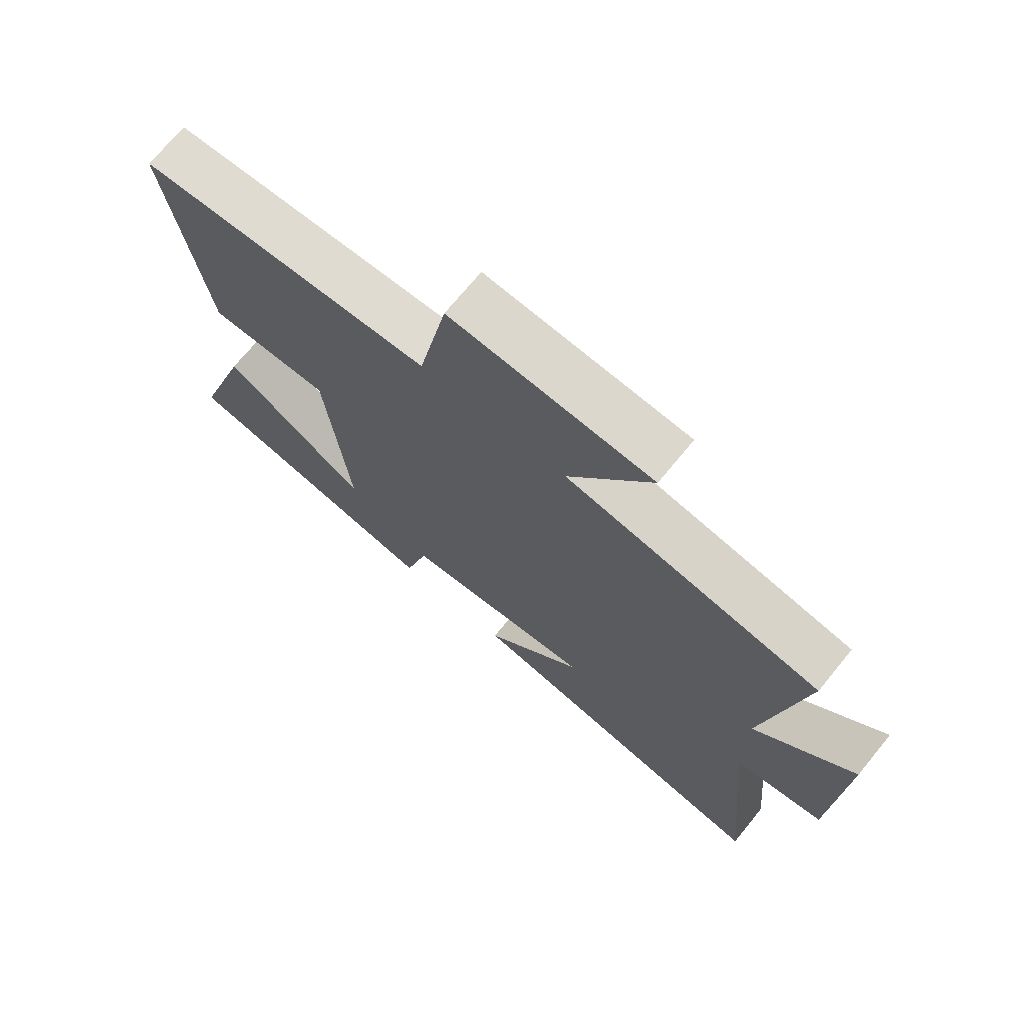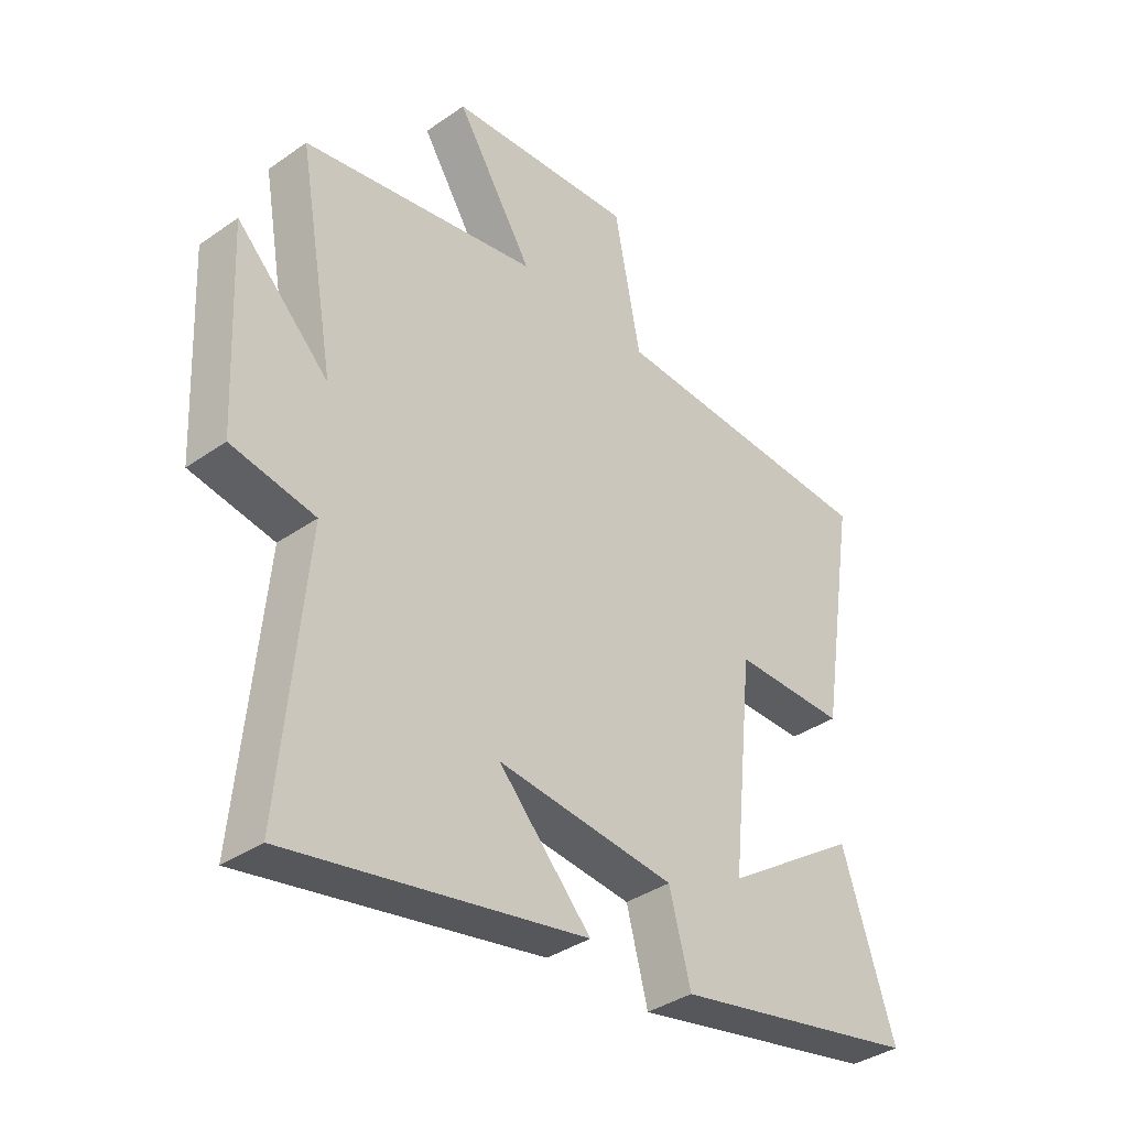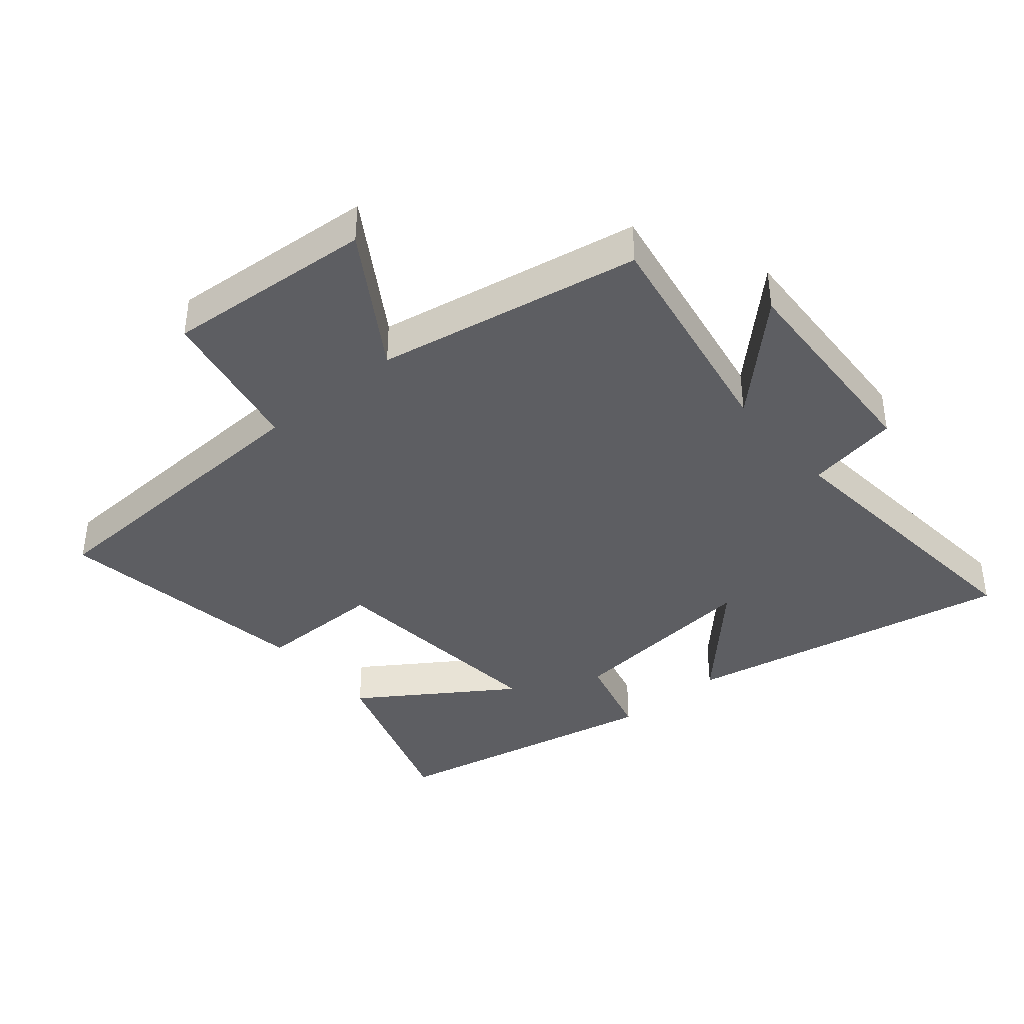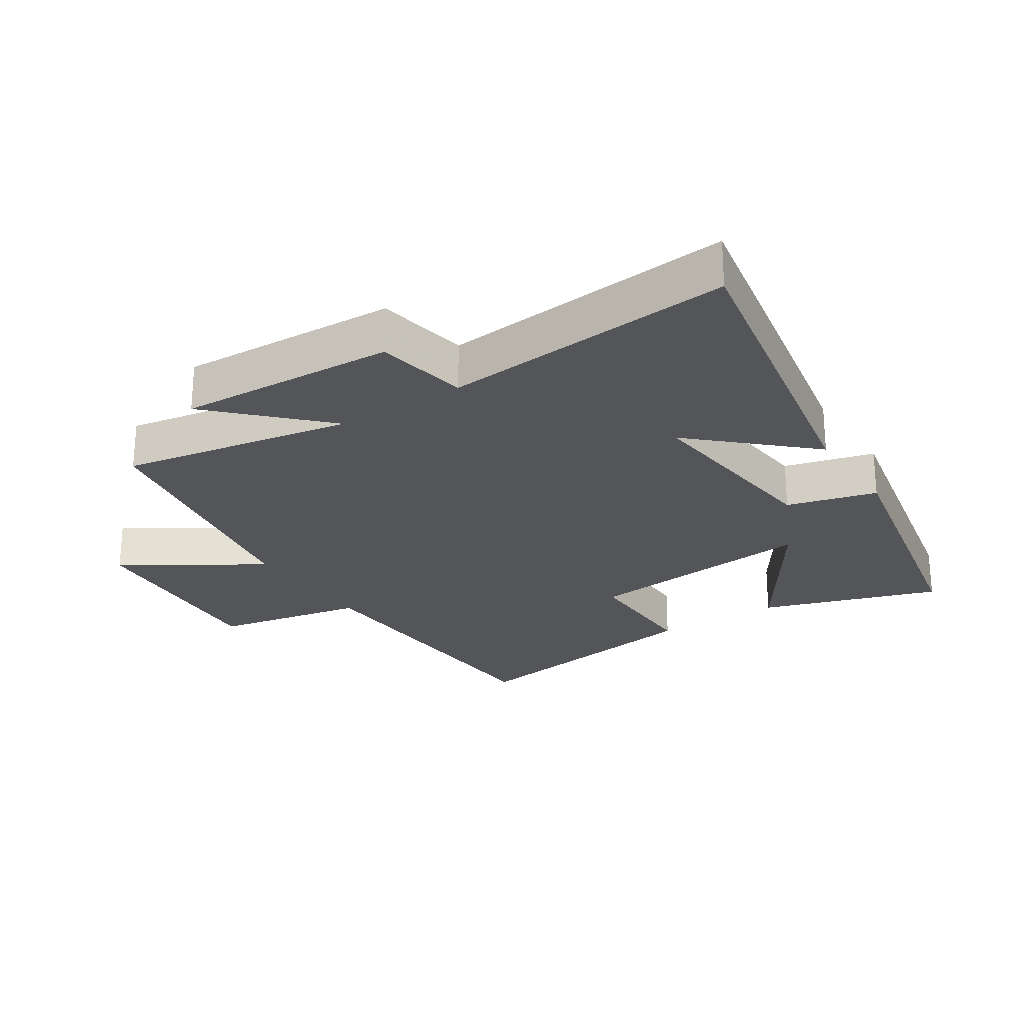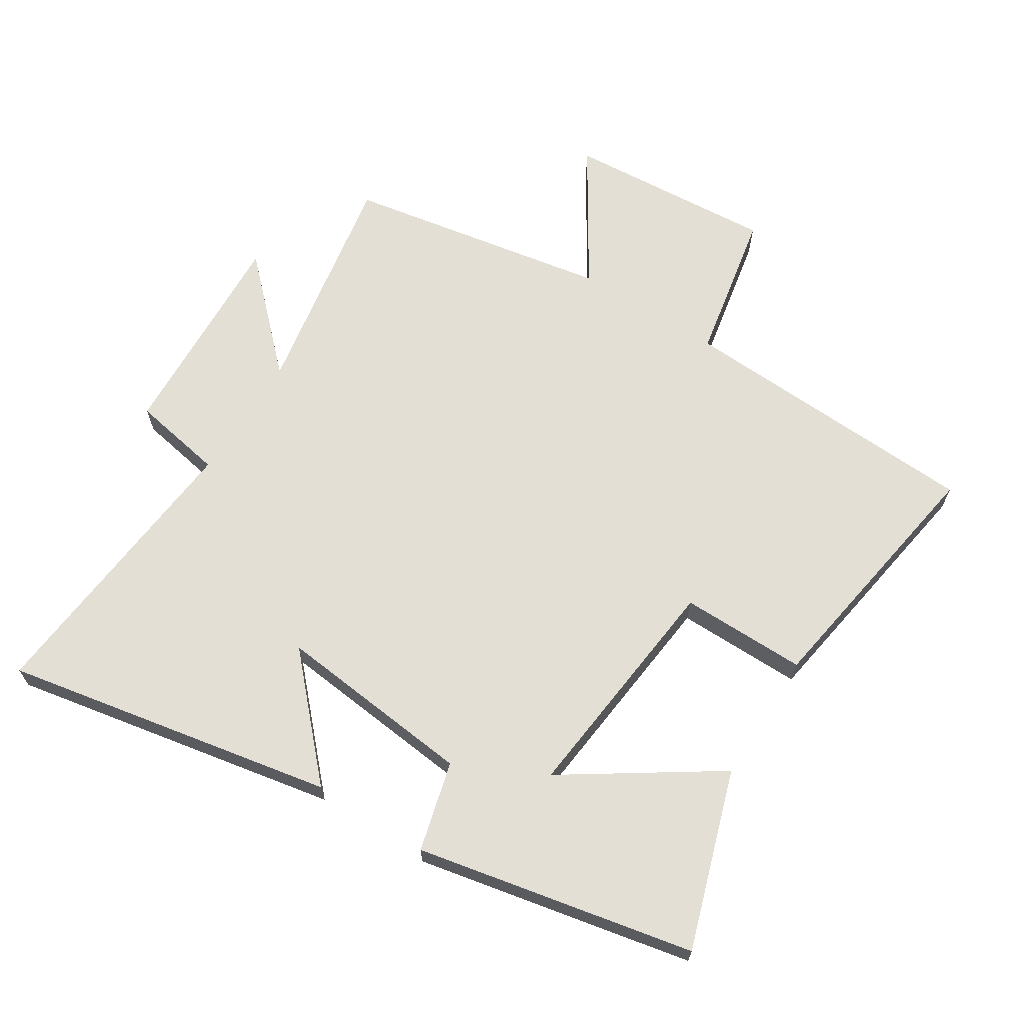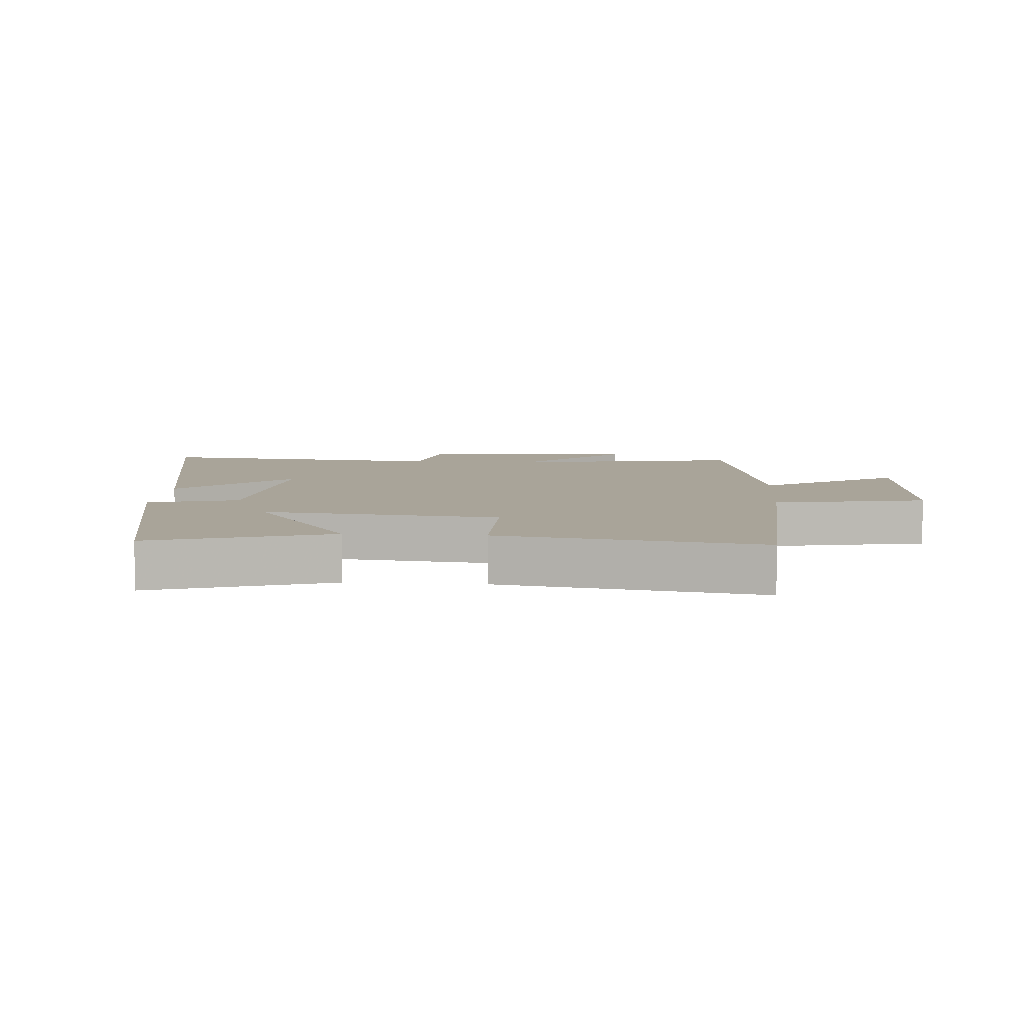
<metadata>
{"format":"obj","ext":"obj","renderer":"f3d","projection":"perspective","resolution":1024,"background":"white","views":[{"elev":71.0,"azim":39.3,"up":"+Z"},{"elev":-37.0,"azim":132.0,"up":"+Z"},{"elev":-39.2,"azim":40.0,"up":"+Y"},{"elev":-24.7,"azim":123.2,"up":"+Y"},{"elev":66.3,"azim":-147.6,"up":"+Y"},{"elev":7.3,"azim":-85.7,"up":"+Y"}]}
</metadata>
<code>
v -0.564 0.07 0.478
v -0.087 0.07 0.5
v -0.041 0.07 0.736
v 0.285 0.07 0.712
v 0.151 0.07 0.5
v 0.564 0.07 0.426
v 0.5 0.07 0.065
v 0.661 0.07 0.223
v 0.645 0.07 -0.117
v 0.5 0.07 -0.143
v 0.543 0.07 -0.599
v 0.027 0.07 -0.5
v 0.188 0.07 -0.328
v -0.122 0.07 -0.36
v -0.159 0.07 -0.5
v -0.591 0.07 -0.411
v -0.5 0.07 -0.134
v -0.265 0.07 -0.291
v -0.303 0.07 0.075
v -0.5 0.07 0.074
v -0.564 0 0.478
v -0.087 0 0.5
v -0.041 0 0.736
v 0.285 0 0.712
v 0.151 0 0.5
v 0.564 0 0.426
v 0.5 0 0.065
v 0.661 0 0.223
v 0.645 0 -0.117
v 0.5 0 -0.143
v 0.543 0 -0.599
v 0.027 0 -0.5
v 0.188 0 -0.328
v -0.122 0 -0.36
v -0.159 0 -0.5
v -0.591 0 -0.411
v -0.5 0 -0.134
v -0.265 0 -0.291
v -0.303 0 0.075
v -0.5 0 0.074
f 19 20 1 2
f 18 19 2
f 15 16 17 18
f 14 15 18 2
f 13 14 2 3
f 10 11 12 13
f 10 13 3
f 7 8 9 10
f 7 10 3
f 5 6 7
f 5 7 3
f 3 4 5
f 22 21 40 39
f 22 39 38
f 38 37 36 35
f 22 38 35 34
f 23 22 34 33
f 33 32 31 30
f 23 33 30
f 30 29 28 27
f 23 30 27
f 27 26 25
f 23 27 25
f 25 24 23
f 1 21 22 2
f 2 22 23 3
f 3 23 24 4
f 4 24 25 5
f 5 25 26 6
f 6 26 27 7
f 7 27 28 8
f 8 28 29 9
f 9 29 30 10
f 10 30 31 11
f 11 31 32 12
f 12 32 33 13
f 13 33 34 14
f 14 34 35 15
f 15 35 36 16
f 16 36 37 17
f 17 37 38 18
f 18 38 39 19
f 19 39 40 20
f 20 40 21 1

</code>
